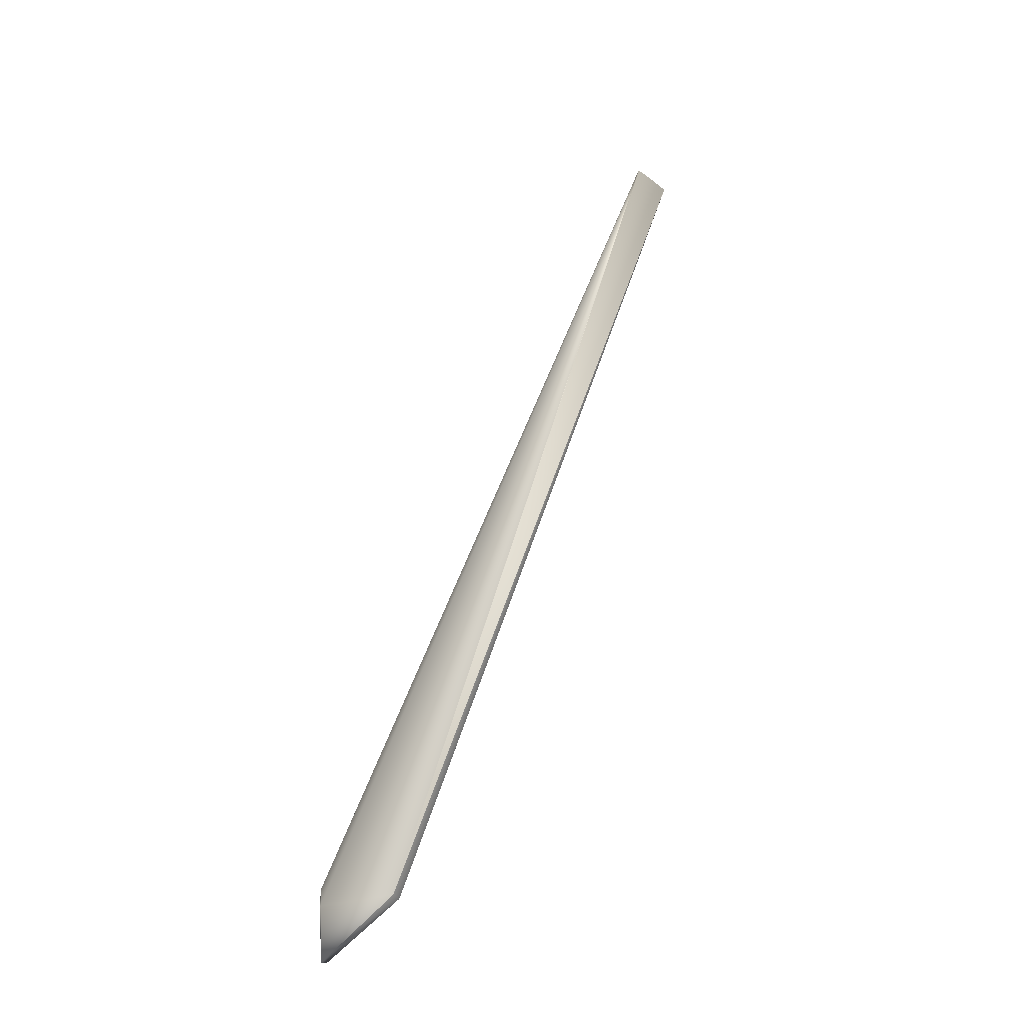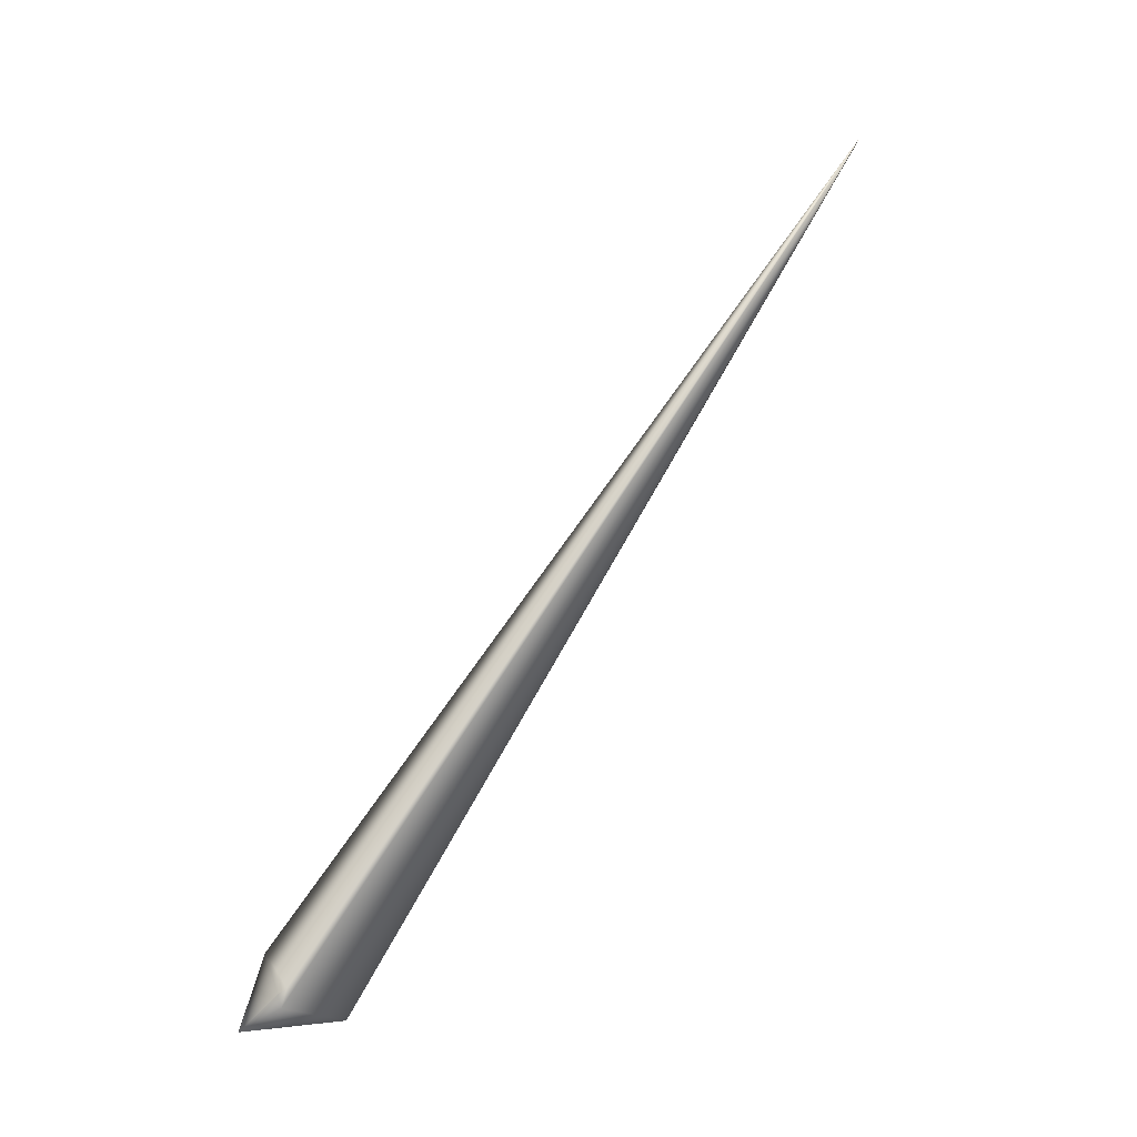
<metadata>
{"format":"obj","ext":"obj","renderer":"f3d","projection":"perspective","resolution":1024,"background":"white","views":[{"elev":-63.4,"azim":108.0,"up":"+Z"},{"elev":-7.3,"azim":45.8,"up":"+Z"}]}
</metadata>
<code>
v 0.3464 0.482 0.8842
v 0.00548 0.07888 -0.0291
v 0.346 0.4824 0.8841
v 0.3455 0.4827 0.884
v 0.3451 0.4831 0.8839
v 0.3446 0.4835 0.8838
v 0.3442 0.4838 0.8837
v 0.3437 0.4842 0.8836
v 0.3433 0.4845 0.8835
v 0.3428 0.4849 0.8834
v 0.3424 0.4852 0.8834
v 0.3419 0.4856 0.8833
v 0.3415 0.4859 0.8832
v 0.341 0.4863 0.8831
v 0.3406 0.4866 0.883
v 0.3401 0.487 0.8829
v 0.3397 0.4873 0.8828
v 0.3392 0.4877 0.8827
v 0.3388 0.488 0.8826
v 0.3384 0.4884 0.8825
v 0.3379 0.4887 0.8824
v 0.3375 0.4891 0.8823
v 0.337 0.4894 0.8823
v 0.3366 0.4897 0.8822
v 0.3361 0.4901 0.8821
v 0.3357 0.4904 0.882
v 0.3352 0.4908 0.8819
v 0.3348 0.4911 0.8818
v 0.3343 0.4914 0.8817
v 0.3339 0.4918 0.8817
v 0.3334 0.4921 0.8816
v 0.333 0.4924 0.8815
v 0.3325 0.4928 0.8814
v 0.3321 0.4931 0.8813
v 0.3316 0.4934 0.8812
v 0.3312 0.4938 0.8812
v 0.3307 0.4941 0.8811
v 0.3303 0.4944 0.881
v 0.3298 0.4948 0.8809
v 0.3294 0.4951 0.8808
v 0.3289 0.4954 0.8808
v 0.3285 0.4957 0.8807
v 0.328 0.4961 0.8806
v 0.3276 0.4964 0.8805
v 0.3271 0.4967 0.8805
v 0.3267 0.497 0.8804
v 0.3262 0.4973 0.8803
v 0.3258 0.4977 0.8802
v 0.3253 0.498 0.8802
v 0.3249 0.4983 0.8801
v 0.3244 0.4986 0.88
v 0.324 0.4989 0.8799
v 0.3235 0.4992 0.8799
v 0.3231 0.4995 0.8798
v 0.3227 0.4998 0.8797
v 0.3223 0.5001 0.8797
v 0.3219 0.5004 0.8796
v 0.3215 0.5007 0.8795
v 0.3211 0.5009 0.8795
v 0.3207 0.5012 0.8794
v 0.3203 0.5014 0.8794
v 0.32 0.5017 0.8793
v 0.3196 0.5019 0.8793
v 0.3193 0.5021 0.8792
v 0.319 0.5024 0.8792
v 0.3186 0.5026 0.8791
v 0.3183 0.5028 0.8791
v 0.318 0.503 0.879
v 0.3177 0.5032 0.879
v 0.3174 0.5034 0.879
v 0.3171 0.5036 0.8789
v 0.3169 0.5037 0.8789
v 0.3166 0.5039 0.8788
v 0.3164 0.5041 0.8788
v 0.3161 0.5042 0.8788
v 0.3159 0.5044 0.8787
v 0.3157 0.5045 0.8787
v 0.3154 0.5047 0.8787
v 0.3152 0.5048 0.8787
v 0.315 0.5049 0.8786
v 0.3149 0.505 0.8786
v 0.3147 0.5052 0.8786
v 0.3145 0.5053 0.8786
v 0.3143 0.5054 0.8785
v 0.3142 0.5055 0.8785
v 0.314 0.5056 0.8785
v 0.3139 0.5057 0.8785
v 0.3138 0.5057 0.8785
v 0.3137 0.5058 0.8784
v 0.3136 0.5059 0.8784
v 0.3135 0.5059 0.8784
v 0.3134 0.506 0.8784
v 0.3133 0.5061 0.8784
v 0.313 0.5063 0.8783
v -0.03457 0.008321 0.03786
v 0.002765 0.001219 -0.01321
v 0.009149 0.002746 0.006531
v 0.005329 0.07891 -0.02902
v 0.3132 0.5061 0.8784
v 0.3131 0.5061 0.8784
v 0.3131 0.5062 0.8784
v 0.3131 0.5062 0.8784
v 0.313 0.5062 0.8784
v -0.04491 -0.01397 -0.03795
v -0.04968 -0.00886 -0.03337
v -0.04962 -0.008945 -0.03343
v -0.04751 -0.01164 -0.0356
v -0.04745 -0.01171 -0.03566
v -0.04738 -0.01178 -0.03572
v -0.04732 -0.01185 -0.03578
v -0.04725 -0.01192 -0.03584
v -0.04719 -0.01199 -0.0359
v -0.04712 -0.01205 -0.03597
v -0.04706 -0.01212 -0.03603
v -0.04699 -0.01218 -0.03609
v -0.04693 -0.01225 -0.03615
v -0.03401 0.009483 0.03813
v -0.005722 0.08076 -0.02296
v -0.03404 0.009411 0.03811
v -0.03408 0.009341 0.03809
v -0.004512 0.08066 -0.02368
v -0.03411 0.009273 0.03808
v -0.004595 0.08067 -0.02363
v -0.03414 0.009208 0.03807
v -0.004676 0.08067 -0.02358
v -0.03417 0.009145 0.03805
v -0.004754 0.08068 -0.02354
v -0.0342 0.009084 0.03804
v -0.004828 0.08069 -0.02349
v -0.03423 0.009025 0.03802
v -0.0049 0.0807 -0.02345
v -0.03426 0.008969 0.03801
v -0.004968 0.0807 -0.02341
v -0.03429 0.008915 0.038
v -0.005034 0.08071 -0.02337
v -0.03431 0.008864 0.03799
v -0.005097 0.08071 -0.02333
v -0.03433 0.008815 0.03798
v -0.005156 0.08072 -0.0233
v -0.03436 0.008768 0.03796
v -0.005213 0.08072 -0.02326
v -0.03438 0.008723 0.03796
v -0.005267 0.08073 -0.02323
v -0.0344 0.008681 0.03795
v -0.005317 0.08073 -0.0232
v -0.03442 0.008641 0.03794
v -0.005365 0.08073 -0.02317
v -0.03443 0.008604 0.03793
v -0.005409 0.08074 -0.02315
v -0.03445 0.008568 0.03792
v -0.005451 0.08074 -0.02312
v -0.03447 0.008535 0.03791
v -0.00549 0.08074 -0.0231
v -0.03448 0.008505 0.03791
v -0.005526 0.08075 -0.02308
v -0.03449 0.008477 0.0379
v -0.005558 0.08075 -0.02306
v -0.03451 0.008451 0.03789
v -0.005588 0.08075 -0.02304
v -0.03452 0.008427 0.03789
v -0.005615 0.08075 -0.02303
v -0.03453 0.008406 0.03788
v -0.005639 0.08075 -0.02301
v -0.03454 0.008387 0.03788
v -0.005659 0.08076 -0.023
v -0.03454 0.008371 0.03787
v -0.005677 0.08076 -0.02299
v -0.03455 0.008357 0.03787
v -0.005692 0.08076 -0.02298
v -0.03456 0.008345 0.03787
v -0.005704 0.08076 -0.02297
v -0.03456 0.008336 0.03787
v -0.005713 0.08076 -0.02297
v -0.03456 0.008328 0.03786
v 0.005178 0.07895 -0.02894
v -0.04956 -0.00903 -0.0335
v -0.04757 -0.01157 -0.03553
v 0.005027 0.07899 -0.02887
v -0.04951 -0.009114 -0.03356
v -0.04764 -0.0115 -0.03547
v 0.004877 0.07903 -0.02879
v -0.04945 -0.009197 -0.03362
v -0.0477 -0.01143 -0.03541
v 0.004726 0.07906 -0.02872
v -0.04939 -0.00928 -0.03368
v -0.04776 -0.01136 -0.03535
v 0.004575 0.0791 -0.02864
v -0.04933 -0.009363 -0.03374
v -0.04783 -0.01129 -0.03529
v 0.004424 0.07914 -0.02856
v -0.04928 -0.009445 -0.03381
v -0.04789 -0.01122 -0.03522
v 0.004274 0.07917 -0.02848
v -0.04922 -0.009527 -0.03387
v -0.04795 -0.01115 -0.03516
v 0.004123 0.07921 -0.02841
v -0.04916 -0.009609 -0.03393
v -0.04801 -0.01107 -0.0351
v 0.003972 0.07924 -0.02833
v -0.0491 -0.00969 -0.03399
v -0.04808 -0.011 -0.03504
v 0.003821 0.07928 -0.02825
v -0.04904 -0.00977 -0.03405
v -0.04814 -0.01093 -0.03498
v 0.00367 0.07931 -0.02817
v -0.04898 -0.009851 -0.03411
v -0.0482 -0.01085 -0.03492
v 0.003519 0.07935 -0.02809
v -0.04893 -0.00993 -0.03417
v -0.04826 -0.01078 -0.03485
v 0.003368 0.07938 -0.02802
v -0.04887 -0.01001 -0.03424
v 0.003218 0.07942 -0.02794
v -0.04881 -0.01009 -0.0343
v -0.04838 -0.01063 -0.03473
v -0.04832 -0.0107 -0.03479
v 0.003067 0.07945 -0.02786
v -0.04875 -0.01017 -0.03436
v -0.0485 -0.01048 -0.03461
v -0.04844 -0.01055 -0.03467
v 0.002916 0.07948 -0.02778
v -0.04869 -0.01025 -0.03442
v 0.002765 0.07952 -0.0277
v -0.04863 -0.01032 -0.03448
v 0.002614 0.07955 -0.02762
v -0.04857 -0.0104 -0.03454
v 0.002463 0.07958 -0.02754
v 0.002312 0.07961 -0.02746
v 0.002161 0.07964 -0.02738
v 0.00201 0.07968 -0.0273
v 0.00186 0.07971 -0.02722
v 0.001709 0.07974 -0.02714
v 0.001558 0.07977 -0.02706
v 0.001407 0.0798 -0.02698
v 0.001256 0.07983 -0.0269
v 0.001105 0.07985 -0.02682
v 0.000954 0.07988 -0.02674
v 0.000804 0.07991 -0.02666
v 0.000653 0.07994 -0.02658
v 0.000502 0.07997 -0.0265
v 0.000351 0.07999 -0.02642
v 0.0002 0.08002 -0.02633
v 5e-05 0.08005 -0.02625
v -0.000101 0.08007 -0.02617
v -0.000252 0.0801 -0.02609
v -0.000402 0.08013 -0.02601
v -0.000553 0.08015 -0.02592
v -0.000704 0.08017 -0.02584
v -0.000854 0.0802 -0.02576
v -0.001005 0.08022 -0.02567
v -0.001155 0.08025 -0.02559
v -0.001306 0.08027 -0.0255
v -0.001456 0.08029 -0.02542
v -0.04686 -0.01231 -0.03621
v -0.001607 0.08031 -0.02534
v -0.0468 -0.01238 -0.03627
v -0.001757 0.08034 -0.02525
v -0.04673 -0.01244 -0.03633
v -0.001907 0.08036 -0.02517
v -0.04666 -0.01251 -0.0364
v -0.002057 0.08038 -0.02508
v -0.0466 -0.01257 -0.03646
v -0.002205 0.0804 -0.025
v -0.04653 -0.01263 -0.03652
v -0.04647 -0.01269 -0.03658
v -0.002349 0.08042 -0.02492
v -0.00249 0.08043 -0.02484
v -0.0464 -0.01275 -0.03663
v -0.04634 -0.01281 -0.03669
v -0.002628 0.08045 -0.02476
v -0.002763 0.08047 -0.02468
v -0.04628 -0.01286 -0.03675
v -0.002895 0.08049 -0.02461
v -0.04622 -0.01291 -0.0368
v -0.003024 0.0805 -0.02454
v -0.04616 -0.01297 -0.03685
v -0.00315 0.08052 -0.02446
v -0.04611 -0.01302 -0.0369
v -0.003273 0.08053 -0.02439
v -0.04605 -0.01306 -0.03695
v -0.003393 0.08054 -0.02432
v -0.046 -0.01311 -0.037
v -0.00351 0.08056 -0.02426
v -0.04594 -0.01316 -0.03705
v -0.03367 0.01014 0.03827
v -0.03372 0.01005 0.03825
v -0.003624 0.08057 -0.02419
v -0.04589 -0.0132 -0.0371
v -0.03376 0.009964 0.03823
v -0.003734 0.08058 -0.02413
v -0.04584 -0.01324 -0.03714
v -0.03381 0.009878 0.03821
v -0.003842 0.08059 -0.02407
v -0.04579 -0.01328 -0.03719
v -0.03385 0.009794 0.03819
v -0.003947 0.0806 -0.024
v -0.04574 -0.01333 -0.03723
v -0.03389 0.009713 0.03818
v -0.004049 0.08062 -0.02395
v -0.0457 -0.01336 -0.03727
v -0.03393 0.009634 0.03816
v -0.004147 0.08063 -0.02389
v -0.04565 -0.0134 -0.03731
v -0.03397 0.009557 0.03814
v -0.004243 0.08063 -0.02383
v -0.04561 -0.01344 -0.03735
v -0.004336 0.08064 -0.02378
v -0.04556 -0.01347 -0.03739
v -0.004425 0.08065 -0.02373
v -0.04552 -0.0135 -0.03742
v -0.04548 -0.01354 -0.03746
v -0.04544 -0.01357 -0.03749
v -0.04541 -0.0136 -0.03753
v -0.04537 -0.01362 -0.03756
v -0.04534 -0.01365 -0.03759
v -0.0453 -0.01368 -0.03762
v -0.04527 -0.0137 -0.03765
v -0.04524 -0.01373 -0.03767
v -0.04521 -0.01375 -0.0377
v -0.04518 -0.01377 -0.03772
v -0.04516 -0.01379 -0.03775
v -0.04513 -0.01381 -0.03777
v -0.04511 -0.01383 -0.03779
v -0.04508 -0.01384 -0.03781
v -0.04506 -0.01386 -0.03783
v -0.04504 -0.01388 -0.03784
v -0.04503 -0.01389 -0.03786
v -0.04501 -0.0139 -0.03787
v -0.04499 -0.01391 -0.03789
v -0.04498 -0.01392 -0.0379
v -0.04497 -0.01393 -0.03791
v -0.04496 -0.01394 -0.03792
v -0.04494 -0.01395 -0.03793
v -0.04494 -0.01395 -0.03794
v -0.04493 -0.01396 -0.03794
v -0.04492 -0.01396 -0.03795
v -0.04492 -0.01397 -0.03795
v -0.04492 -0.01397 -0.03795
v 0.000457 -0.00147 0
v 0.000279 -0.001562 0.000598
f 1 2 3
f 1 3 4
f 1 4 5
f 1 5 6
f 1 6 7
f 1 7 8
f 1 8 9
f 1 9 10
f 1 10 11
f 1 11 12
f 1 12 13
f 1 13 14
f 1 14 15
f 1 15 16
f 1 16 17
f 1 17 18
f 1 18 19
f 1 19 20
f 1 20 21
f 1 21 22
f 1 22 23
f 1 23 24
f 1 24 25
f 1 25 26
f 1 26 27
f 1 27 28
f 1 28 29
f 1 29 30
f 1 30 31
f 1 31 32
f 1 32 33
f 1 33 34
f 1 34 35
f 1 35 36
f 1 36 37
f 1 37 38
f 1 38 39
f 1 39 40
f 1 40 41
f 1 41 42
f 1 42 43
f 1 43 44
f 1 44 45
f 1 45 46
f 1 46 47
f 1 47 48
f 1 48 49
f 1 49 50
f 1 50 51
f 1 51 52
f 1 52 53
f 1 53 54
f 1 54 55
f 1 55 56
f 1 56 57
f 1 57 58
f 1 58 59
f 1 59 60
f 1 60 61
f 1 61 62
f 1 62 63
f 1 63 64
f 1 64 65
f 1 65 66
f 1 66 67
f 1 67 68
f 1 68 69
f 1 69 70
f 1 70 71
f 1 71 72
f 1 72 73
f 1 73 74
f 1 74 75
f 1 75 76
f 1 76 77
f 1 77 78
f 1 78 79
f 1 79 80
f 1 80 81
f 1 81 82
f 1 82 83
f 1 83 84
f 1 84 85
f 1 85 86
f 1 86 87
f 1 87 88
f 1 88 89
f 1 89 90
f 1 90 91
f 1 91 92
f 1 92 93
f 1 93 94
f 1 94 95
f 1 96 2
f 1 97 96
f 1 95 97
f 2 98 94
f 2 4 3
f 2 5 4
f 2 6 5
f 2 7 6
f 2 8 7
f 2 9 8
f 2 10 9
f 2 11 10
f 2 12 11
f 2 13 12
f 2 14 13
f 2 15 14
f 2 16 15
f 2 17 16
f 2 18 17
f 2 19 18
f 2 20 19
f 2 21 20
f 2 22 21
f 2 23 22
f 2 24 23
f 2 25 24
f 2 26 25
f 2 27 26
f 2 28 27
f 2 29 28
f 2 30 29
f 2 31 30
f 2 32 31
f 2 33 32
f 2 34 33
f 2 35 34
f 2 36 35
f 2 37 36
f 2 38 37
f 2 39 38
f 2 40 39
f 2 41 40
f 2 42 41
f 2 43 42
f 2 44 43
f 2 45 44
f 2 46 45
f 2 47 46
f 2 48 47
f 2 49 48
f 2 50 49
f 2 51 50
f 2 52 51
f 2 53 52
f 2 54 53
f 2 55 54
f 2 56 55
f 2 57 56
f 2 58 57
f 2 59 58
f 2 60 59
f 2 61 60
f 2 62 61
f 2 63 62
f 2 64 63
f 2 65 64
f 2 66 65
f 2 67 66
f 2 68 67
f 2 69 68
f 2 70 69
f 2 71 70
f 2 72 71
f 2 73 72
f 2 74 73
f 2 75 74
f 2 76 75
f 2 77 76
f 2 78 77
f 2 79 78
f 2 80 79
f 2 81 80
f 2 82 81
f 2 83 82
f 2 84 83
f 2 85 84
f 2 86 85
f 2 87 86
f 2 88 87
f 2 89 88
f 2 90 89
f 2 91 90
f 2 92 91
f 2 93 92
f 2 99 93
f 2 100 99
f 2 101 100
f 2 102 101
f 2 103 102
f 2 94 103
f 2 96 104
f 2 104 98
f 105 106 95
f 105 107 106
f 105 108 107
f 105 109 108
f 105 110 109
f 105 111 110
f 105 112 111
f 105 113 112
f 105 114 113
f 105 115 114
f 105 116 115
f 105 117 118
f 105 119 117
f 105 120 119
f 105 121 104
f 105 122 120
f 105 123 121
f 105 124 122
f 105 125 123
f 105 126 124
f 105 127 125
f 105 128 126
f 105 129 127
f 105 130 128
f 105 131 129
f 105 132 130
f 105 133 131
f 105 134 132
f 105 135 133
f 105 136 134
f 105 137 135
f 105 138 136
f 105 139 137
f 105 140 138
f 105 141 139
f 105 142 140
f 105 143 141
f 105 144 142
f 105 145 143
f 105 146 144
f 105 147 145
f 105 148 146
f 105 149 147
f 105 150 148
f 105 151 149
f 105 152 150
f 105 153 151
f 105 154 152
f 105 155 153
f 105 156 154
f 105 157 155
f 105 158 156
f 105 159 157
f 105 160 158
f 105 161 159
f 105 162 160
f 105 163 161
f 105 164 162
f 105 165 163
f 105 166 164
f 105 167 165
f 105 168 166
f 105 169 167
f 105 170 168
f 105 171 169
f 105 172 170
f 105 173 171
f 105 174 172
f 105 118 173
f 105 104 116
f 105 95 174
f 98 175 94
f 98 104 175
f 106 176 95
f 106 177 176
f 106 107 177
f 175 178 94
f 175 104 178
f 176 179 95
f 176 180 179
f 176 177 180
f 178 181 94
f 178 104 181
f 179 182 95
f 179 183 182
f 179 180 183
f 181 184 94
f 181 104 184
f 182 185 95
f 182 186 185
f 182 183 186
f 184 187 94
f 184 104 187
f 185 188 95
f 185 189 188
f 185 186 189
f 187 190 94
f 187 104 190
f 188 191 95
f 188 192 191
f 188 189 192
f 190 193 94
f 190 104 193
f 191 194 95
f 191 195 194
f 191 192 195
f 193 196 94
f 193 104 196
f 194 197 95
f 194 198 197
f 194 195 198
f 196 199 94
f 196 104 199
f 197 200 95
f 197 201 200
f 197 198 201
f 199 202 94
f 199 104 202
f 200 203 95
f 200 204 203
f 200 201 204
f 202 205 94
f 202 104 205
f 203 206 95
f 203 207 206
f 203 204 207
f 205 208 94
f 205 104 208
f 206 209 95
f 206 210 209
f 206 207 210
f 208 211 94
f 208 104 211
f 209 212 95
f 209 210 212
f 211 213 94
f 211 104 213
f 212 214 95
f 212 215 214
f 212 216 215
f 212 210 216
f 213 217 94
f 213 104 217
f 214 218 95
f 214 219 218
f 214 220 219
f 214 215 220
f 217 221 94
f 217 104 221
f 218 222 95
f 218 219 222
f 221 223 94
f 221 104 223
f 222 224 95
f 222 219 224
f 223 225 94
f 223 104 225
f 224 226 95
f 224 219 226
f 225 227 94
f 225 104 227
f 226 219 95
f 227 228 94
f 227 104 228
f 219 220 95
f 228 229 94
f 228 104 229
f 220 215 95
f 229 230 94
f 229 104 230
f 215 216 95
f 230 231 94
f 230 104 231
f 216 210 95
f 231 232 94
f 231 104 232
f 210 207 95
f 232 233 94
f 232 104 233
f 207 204 95
f 233 234 94
f 233 104 234
f 204 201 95
f 234 235 94
f 234 104 235
f 201 198 95
f 235 236 94
f 235 104 236
f 198 195 95
f 236 237 94
f 236 104 237
f 195 192 95
f 237 238 94
f 237 104 238
f 192 189 95
f 238 239 94
f 238 104 239
f 189 186 95
f 239 240 94
f 239 104 240
f 186 183 95
f 240 241 94
f 240 104 241
f 183 180 95
f 241 242 94
f 241 104 242
f 180 177 95
f 242 243 94
f 242 104 243
f 177 107 95
f 243 244 94
f 243 104 244
f 107 108 95
f 244 245 94
f 244 104 245
f 108 109 95
f 245 246 94
f 245 104 246
f 109 110 95
f 246 247 94
f 246 104 247
f 110 111 95
f 247 248 94
f 247 104 248
f 111 112 95
f 248 249 94
f 248 104 249
f 112 113 95
f 249 250 94
f 249 104 250
f 113 114 95
f 250 251 94
f 250 104 251
f 114 115 95
f 251 252 94
f 251 104 252
f 115 116 95
f 252 253 94
f 252 104 253
f 116 254 95
f 116 104 254
f 253 255 94
f 253 104 255
f 254 256 95
f 254 104 256
f 255 257 94
f 255 104 257
f 256 258 95
f 256 104 258
f 257 259 94
f 257 104 259
f 258 260 95
f 258 104 260
f 259 261 94
f 259 104 261
f 260 262 95
f 260 104 262
f 261 263 94
f 261 104 263
f 262 264 95
f 262 265 264
f 262 104 265
f 263 266 94
f 263 104 266
f 264 265 95
f 266 267 94
f 266 104 267
f 265 268 95
f 265 269 268
f 265 104 269
f 267 270 94
f 267 104 270
f 268 269 95
f 270 271 94
f 270 104 271
f 269 272 95
f 269 104 272
f 271 273 94
f 271 104 273
f 272 274 95
f 272 104 274
f 273 275 94
f 273 104 275
f 274 276 95
f 274 104 276
f 275 277 94
f 275 104 277
f 276 278 95
f 276 104 278
f 277 279 94
f 277 104 279
f 278 280 95
f 278 104 280
f 279 281 94
f 279 104 281
f 280 282 95
f 280 104 282
f 281 283 94
f 281 104 283
f 282 284 95
f 282 104 284
f 285 286 94
f 285 94 118
f 285 118 286
f 283 287 94
f 283 104 287
f 284 288 95
f 284 104 288
f 286 289 94
f 286 118 289
f 287 290 94
f 287 104 290
f 288 291 95
f 288 104 291
f 289 292 94
f 289 118 292
f 290 293 94
f 290 104 293
f 291 294 95
f 291 104 294
f 292 295 94
f 292 118 295
f 293 296 94
f 293 104 296
f 294 297 95
f 294 104 297
f 295 298 94
f 295 118 298
f 296 299 94
f 296 104 299
f 297 300 95
f 297 104 300
f 298 301 94
f 298 118 301
f 299 302 94
f 299 104 302
f 300 303 95
f 300 104 303
f 301 304 94
f 301 118 304
f 302 305 94
f 302 104 305
f 303 306 95
f 303 104 306
f 304 117 94
f 304 118 117
f 305 307 94
f 305 104 307
f 306 308 95
f 306 104 308
f 117 119 94
f 307 309 94
f 307 104 309
f 308 310 95
f 308 104 310
f 119 120 94
f 309 121 94
f 309 104 121
f 310 311 95
f 310 104 311
f 120 122 94
f 121 123 94
f 311 312 95
f 311 104 312
f 122 124 94
f 123 125 94
f 312 313 95
f 312 104 313
f 124 126 94
f 125 127 94
f 313 314 95
f 313 104 314
f 126 128 94
f 127 129 94
f 314 315 95
f 314 104 315
f 128 130 94
f 129 131 94
f 315 316 95
f 315 104 316
f 130 132 94
f 131 133 94
f 316 317 95
f 316 104 317
f 132 134 94
f 133 135 94
f 317 318 95
f 317 104 318
f 134 136 94
f 135 137 94
f 318 319 95
f 318 104 319
f 136 138 94
f 137 139 94
f 319 320 95
f 319 104 320
f 138 140 94
f 139 141 94
f 320 321 95
f 320 104 321
f 140 142 94
f 141 143 94
f 321 322 95
f 321 104 322
f 142 144 94
f 143 145 94
f 322 323 95
f 322 104 323
f 144 146 94
f 145 147 94
f 323 324 95
f 323 104 324
f 146 148 94
f 147 149 94
f 324 325 95
f 324 104 325
f 148 150 94
f 149 151 94
f 325 326 95
f 325 104 326
f 150 152 94
f 151 153 94
f 326 327 95
f 326 104 327
f 152 154 94
f 153 155 94
f 327 328 95
f 327 104 328
f 154 156 94
f 155 157 94
f 328 329 95
f 328 104 329
f 156 158 94
f 157 159 94
f 329 330 95
f 329 104 330
f 158 160 94
f 159 161 94
f 330 331 95
f 330 104 331
f 160 162 94
f 93 99 94
f 161 163 94
f 331 332 95
f 331 104 332
f 162 164 94
f 99 100 94
f 163 165 94
f 332 333 95
f 332 104 333
f 164 166 94
f 100 101 94
f 165 167 94
f 333 334 95
f 333 104 334
f 166 168 94
f 101 102 94
f 167 169 94
f 334 335 95
f 334 104 335
f 168 170 94
f 102 103 94
f 169 171 94
f 335 336 95
f 335 104 336
f 170 172 94
f 171 173 94
f 336 337 95
f 336 104 337
f 172 174 94
f 173 118 94
f 337 338 95
f 337 104 338
f 174 95 94
f 338 104 95
f 96 97 339
f 96 339 104
f 97 95 340
f 97 340 339
f 104 340 95
f 104 339 340

</code>
